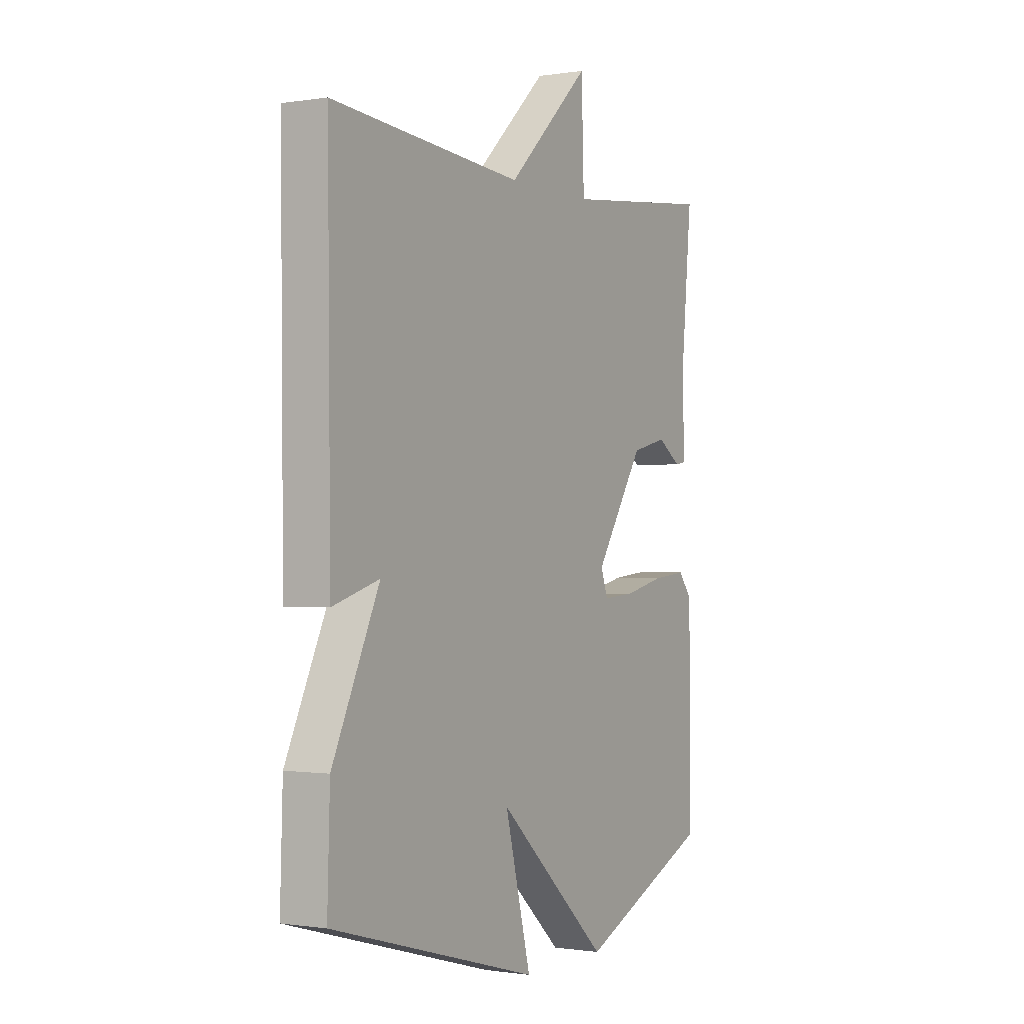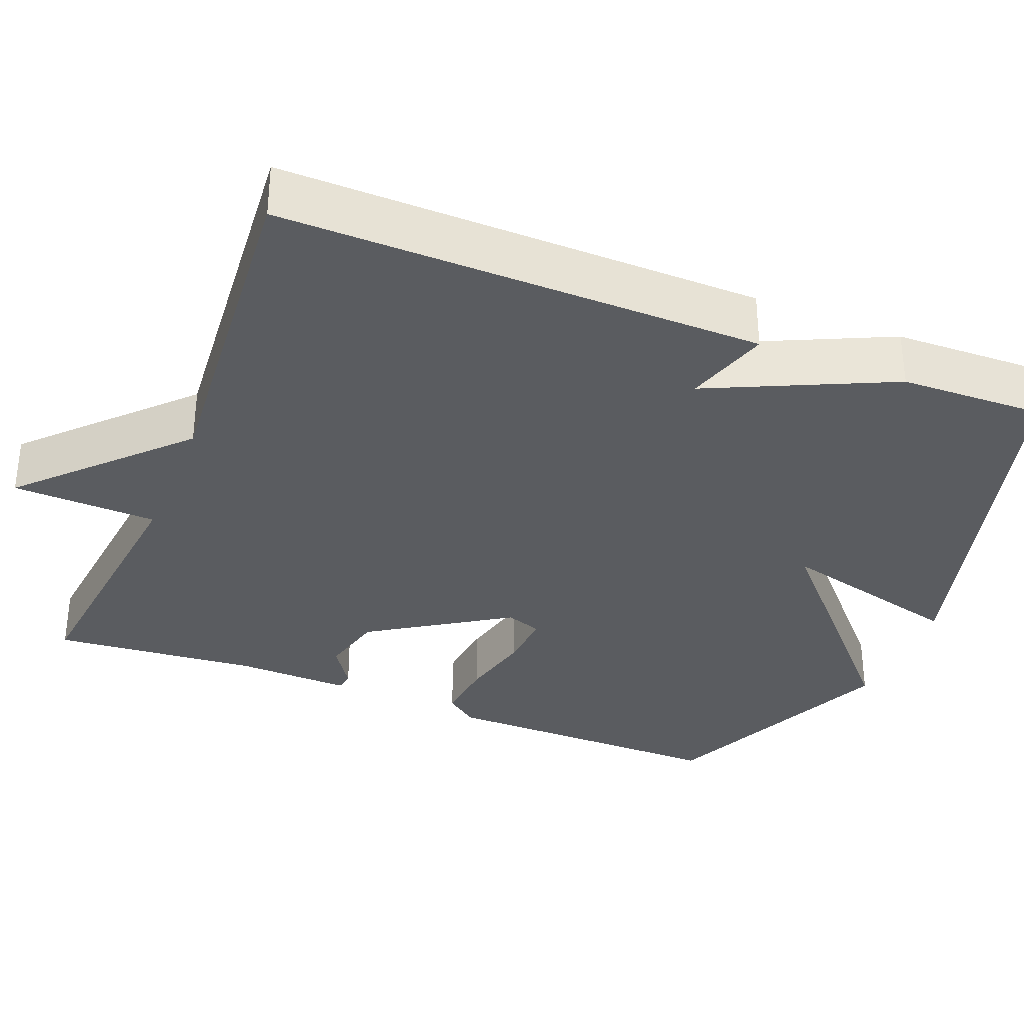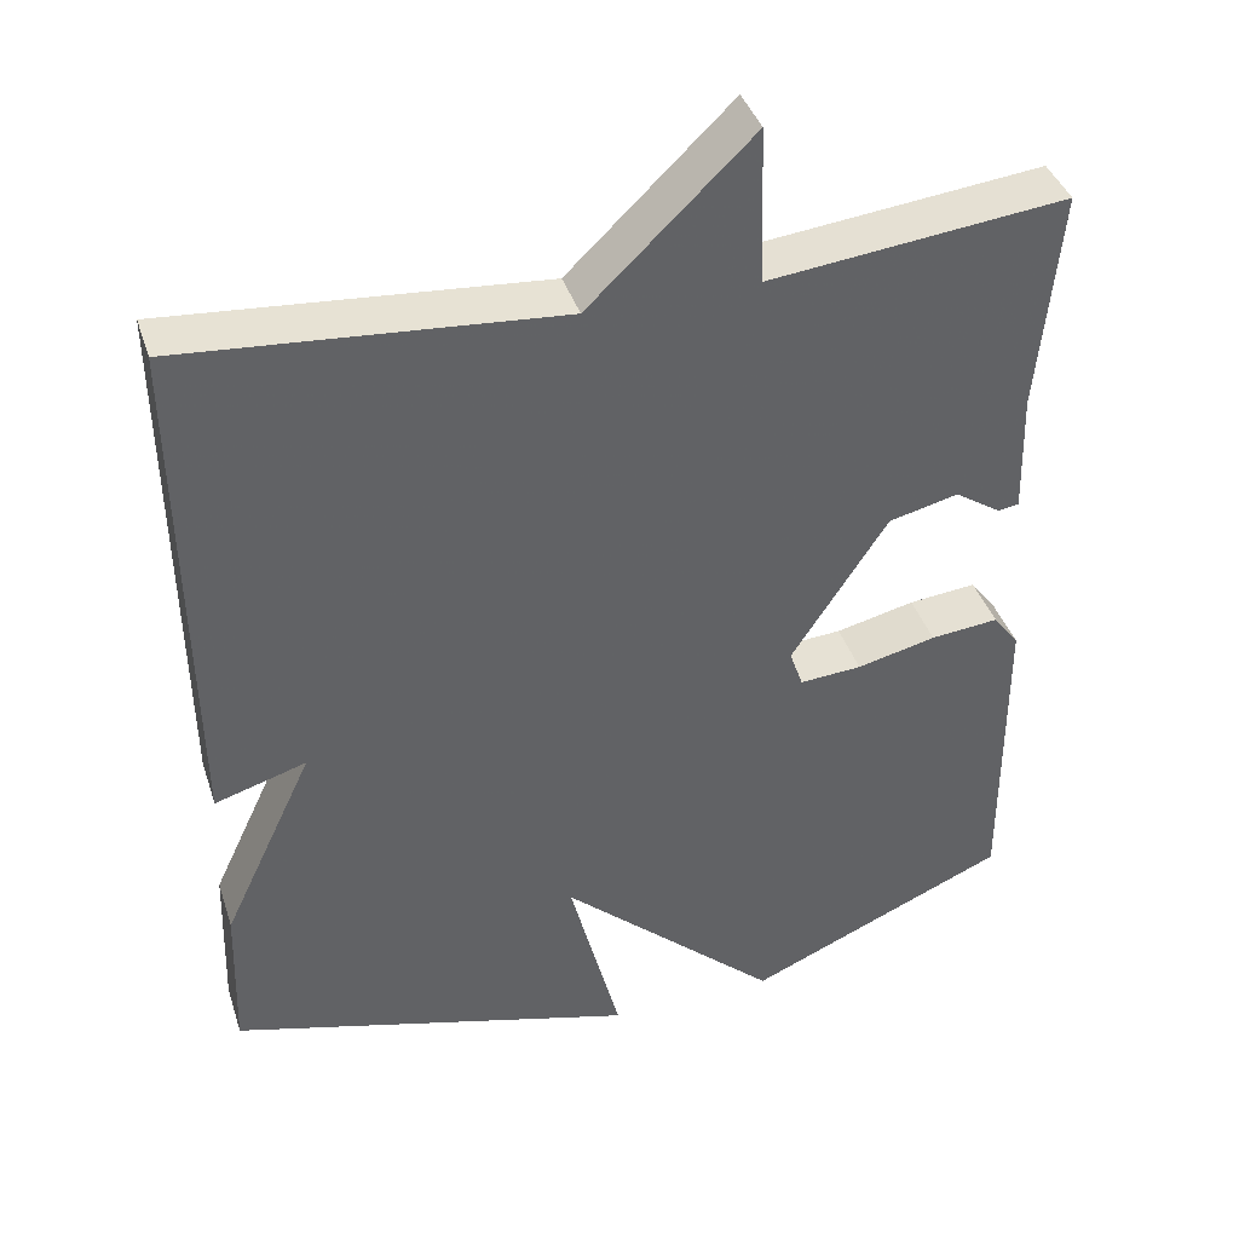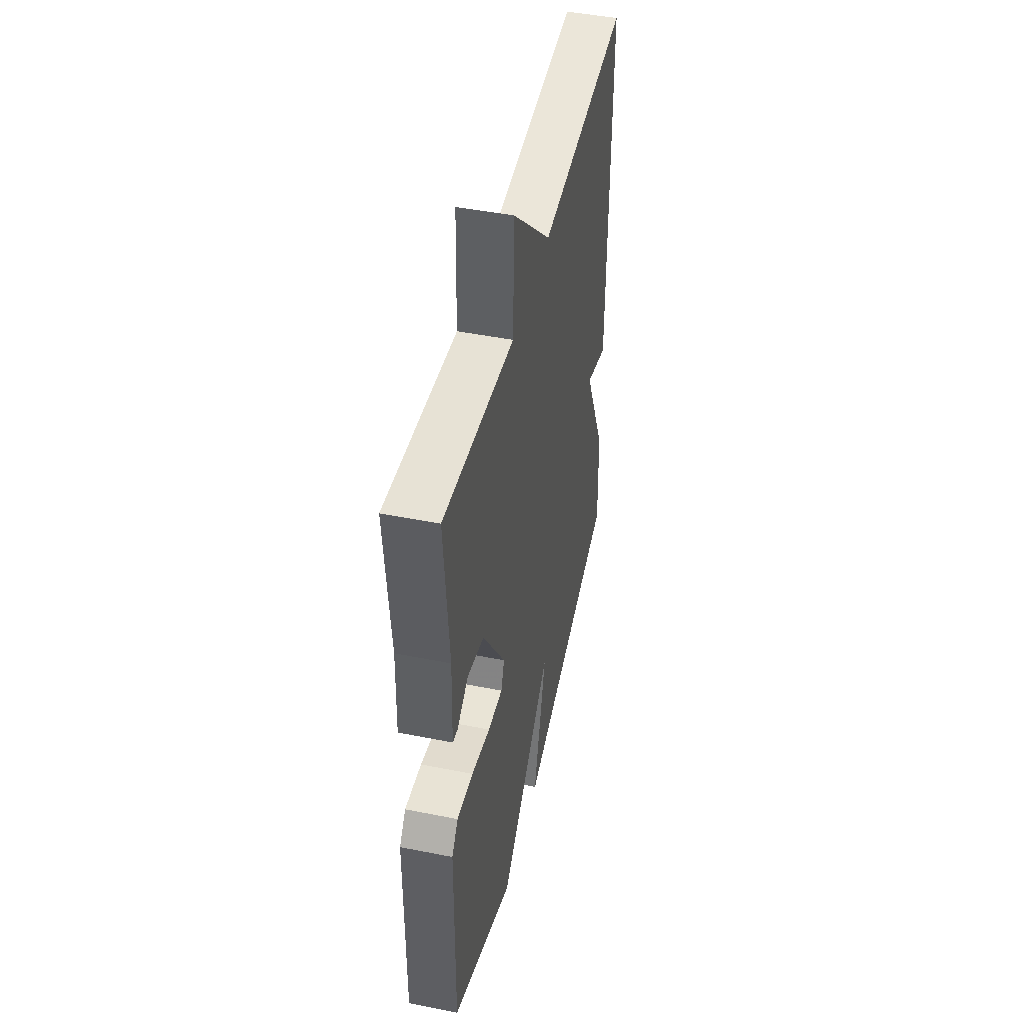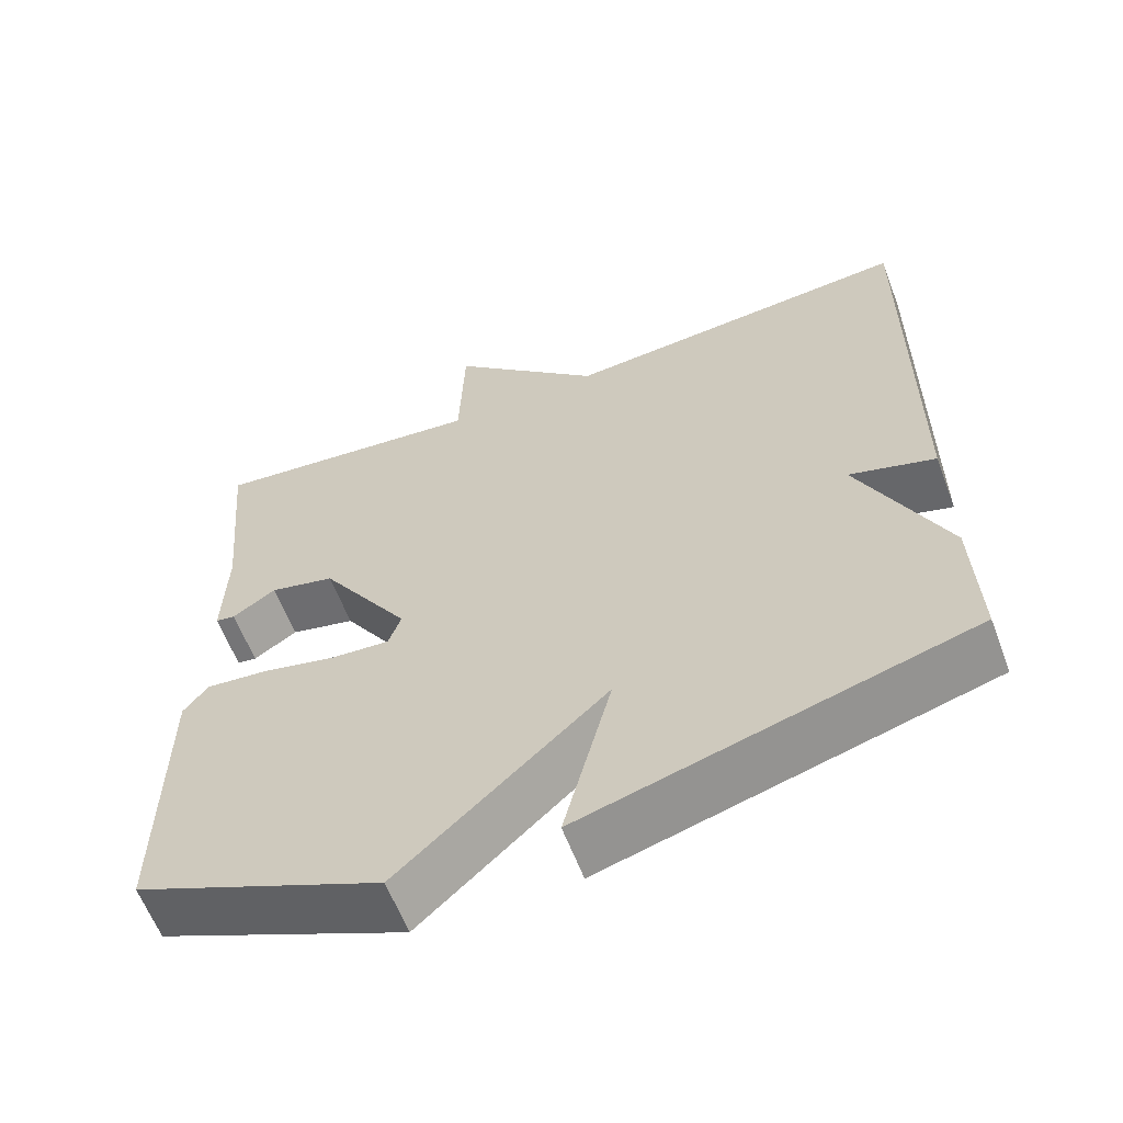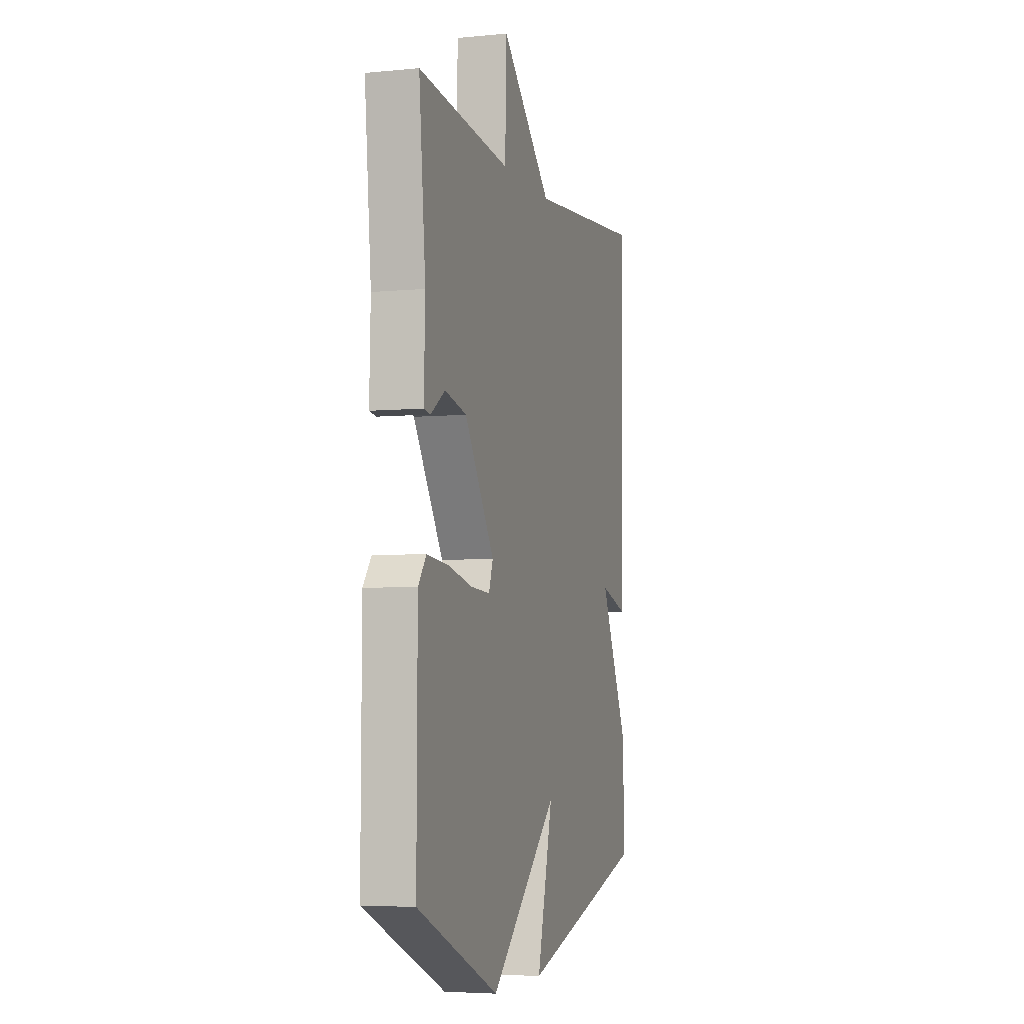
<metadata>
{"format":"obj","ext":"obj","renderer":"f3d","projection":"perspective","resolution":1024,"background":"white","views":[{"elev":-0.7,"azim":120.3,"up":"+Z"},{"elev":-33.8,"azim":68.1,"up":"+Y"},{"elev":40.1,"azim":162.5,"up":"+Z"},{"elev":46.0,"azim":-77.1,"up":"+Z"},{"elev":-61.1,"azim":20.7,"up":"+Z"},{"elev":-5.0,"azim":-73.1,"up":"+Z"}]}
</metadata>
<code>
v -0.5 0.07 -0.5
v -0.498 0.07 -0.126
v -0.467 0.07 -0.085
v -0.386 0.07 -0.093
v -0.292 0.07 -0.115
v -0.218 0.07 -0.12
v -0.202 0.07 -0.074
v -0.316 0.07 0.102
v -0.399 0.07 0.122
v -0.454 0.07 0.085
v -0.479 0.07 0.089
v -0.475 0.07 0.235
v -0.5 0.07 0.5
v -0.147 0.07 0.462
v -0.141 0.07 0.648
v 0.053 0.07 0.462
v 0.5 0.07 0.5
v 0.494 0.07 -0.115
v 0.385 0.07 -0.082
v 0.494 0.07 -0.315
v 0.5 0.07 -0.5
v 0.013 0.07 -0.637
v 0.074 0.07 -0.398
v -0.187 0.07 -0.637
v -0.5 0 -0.5
v -0.498 0 -0.126
v -0.467 0 -0.085
v -0.386 0 -0.093
v -0.292 0 -0.115
v -0.218 0 -0.12
v -0.202 0 -0.074
v -0.316 0 0.102
v -0.399 0 0.122
v -0.454 0 0.085
v -0.479 0 0.089
v -0.475 0 0.235
v -0.5 0 0.5
v -0.147 0 0.462
v -0.141 0 0.648
v 0.053 0 0.462
v 0.5 0 0.5
v 0.494 0 -0.115
v 0.385 0 -0.082
v 0.494 0 -0.315
v 0.5 0 -0.5
v 0.013 0 -0.637
v 0.074 0 -0.398
v -0.187 0 -0.637
f 3 4 5
f 2 3 5
f 1 2 5
f 24 1 5
f 23 24 5
f 21 22 23
f 20 21 23
f 19 20 23
f 16 17 18 19
f 16 19 23
f 15 16 23
f 14 15 23
f 12 13 14
f 11 12 14
f 10 11 14
f 9 10 14
f 8 9 14
f 7 8 14 23
f 6 7 23
f 5 6 23
f 29 28 27
f 29 27 26
f 29 26 25
f 29 25 48
f 29 48 47
f 47 46 45
f 47 45 44
f 47 44 43
f 43 42 41 40
f 47 43 40
f 47 40 39
f 47 39 38
f 38 37 36
f 38 36 35
f 38 35 34
f 38 34 33
f 38 33 32
f 47 38 32 31
f 47 31 30
f 47 30 29
f 1 25 26 2
f 2 26 27 3
f 3 27 28 4
f 4 28 29 5
f 5 29 30 6
f 6 30 31 7
f 7 31 32 8
f 8 32 33 9
f 9 33 34 10
f 10 34 35 11
f 11 35 36 12
f 12 36 37 13
f 13 37 38 14
f 14 38 39 15
f 15 39 40 16
f 16 40 41 17
f 17 41 42 18
f 18 42 43 19
f 19 43 44 20
f 20 44 45 21
f 21 45 46 22
f 22 46 47 23
f 23 47 48 24
f 24 48 25 1

</code>
